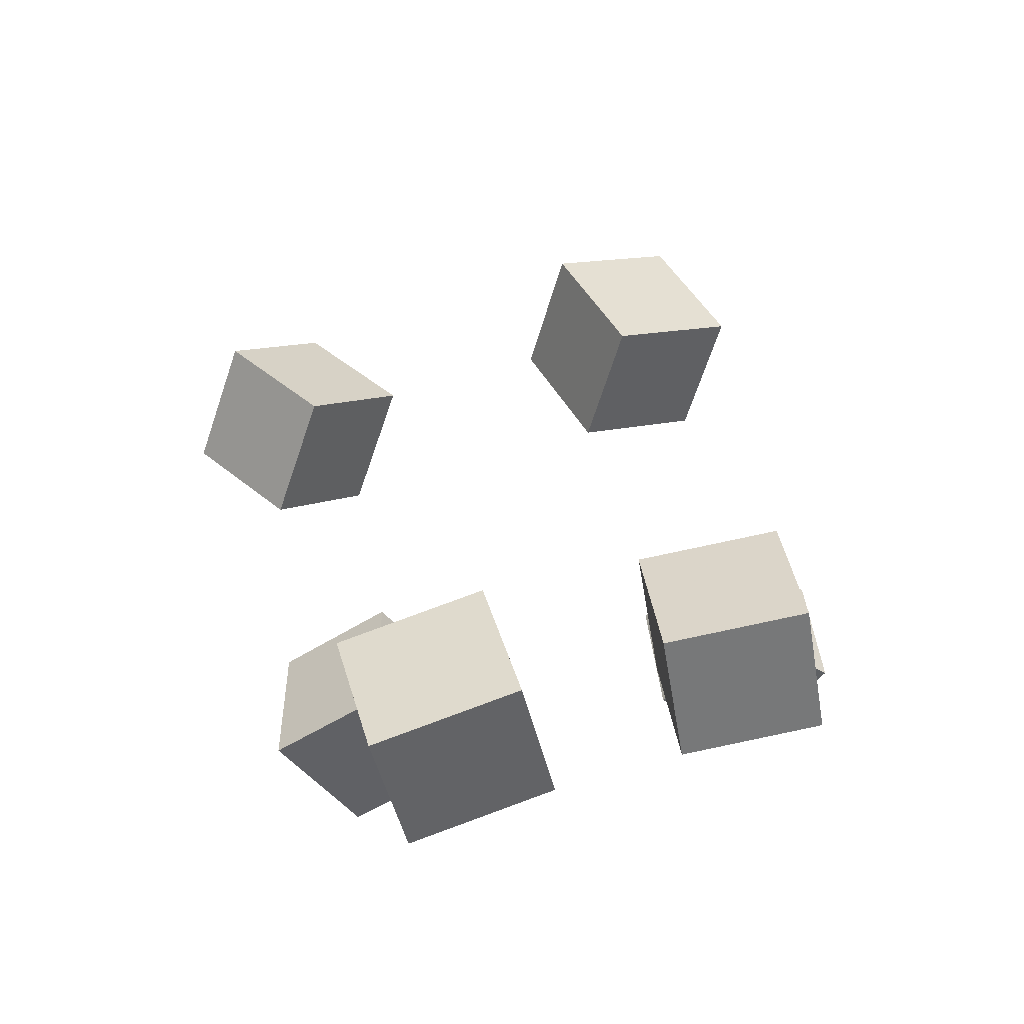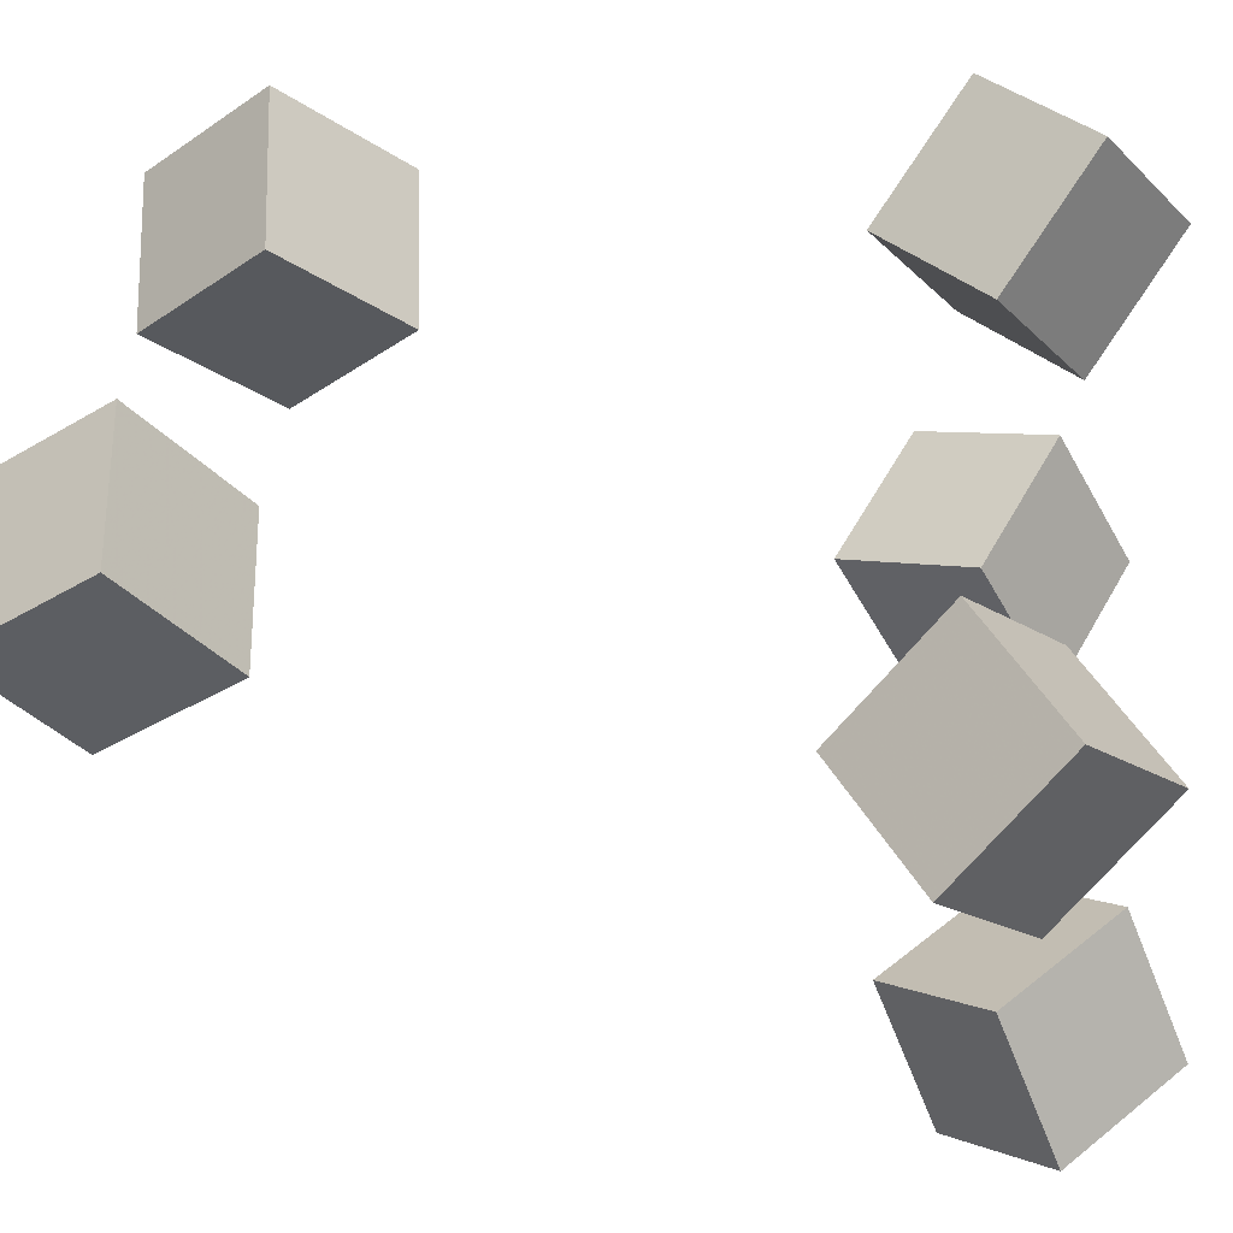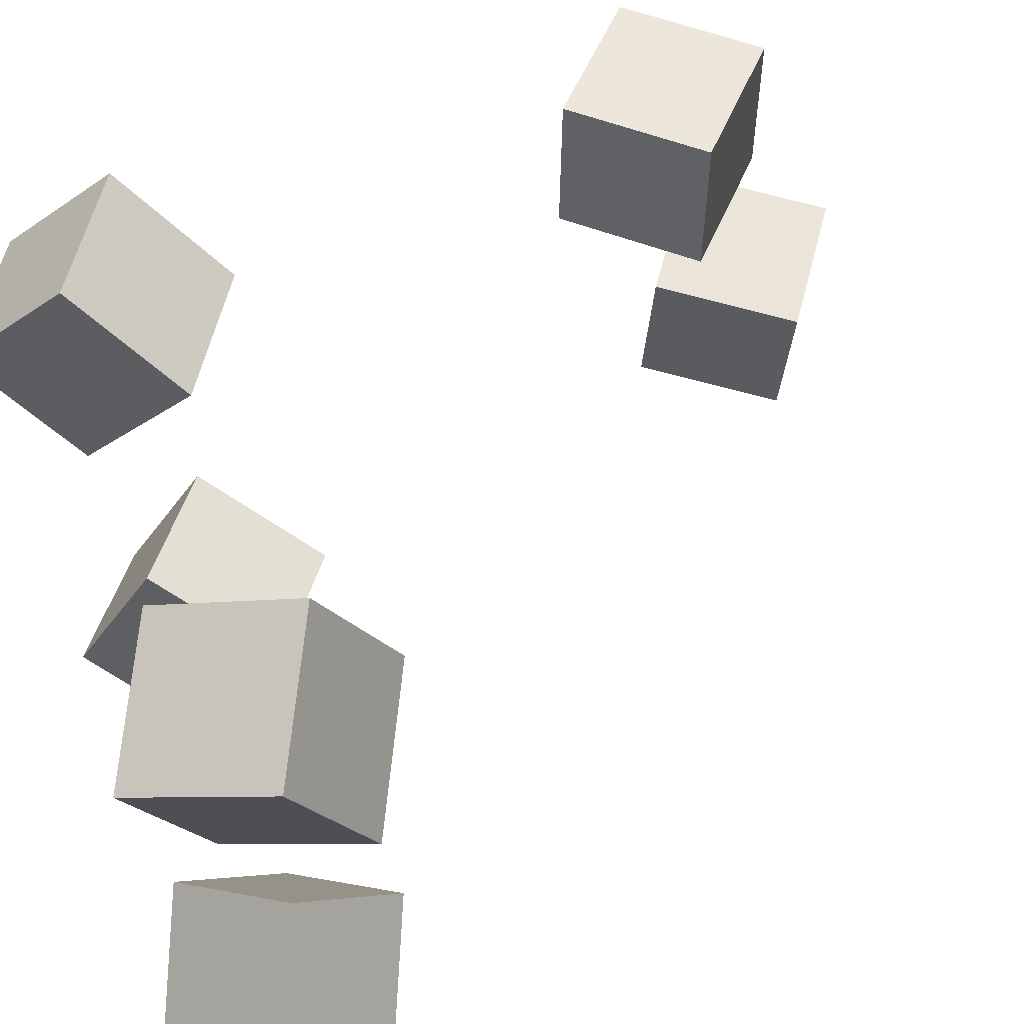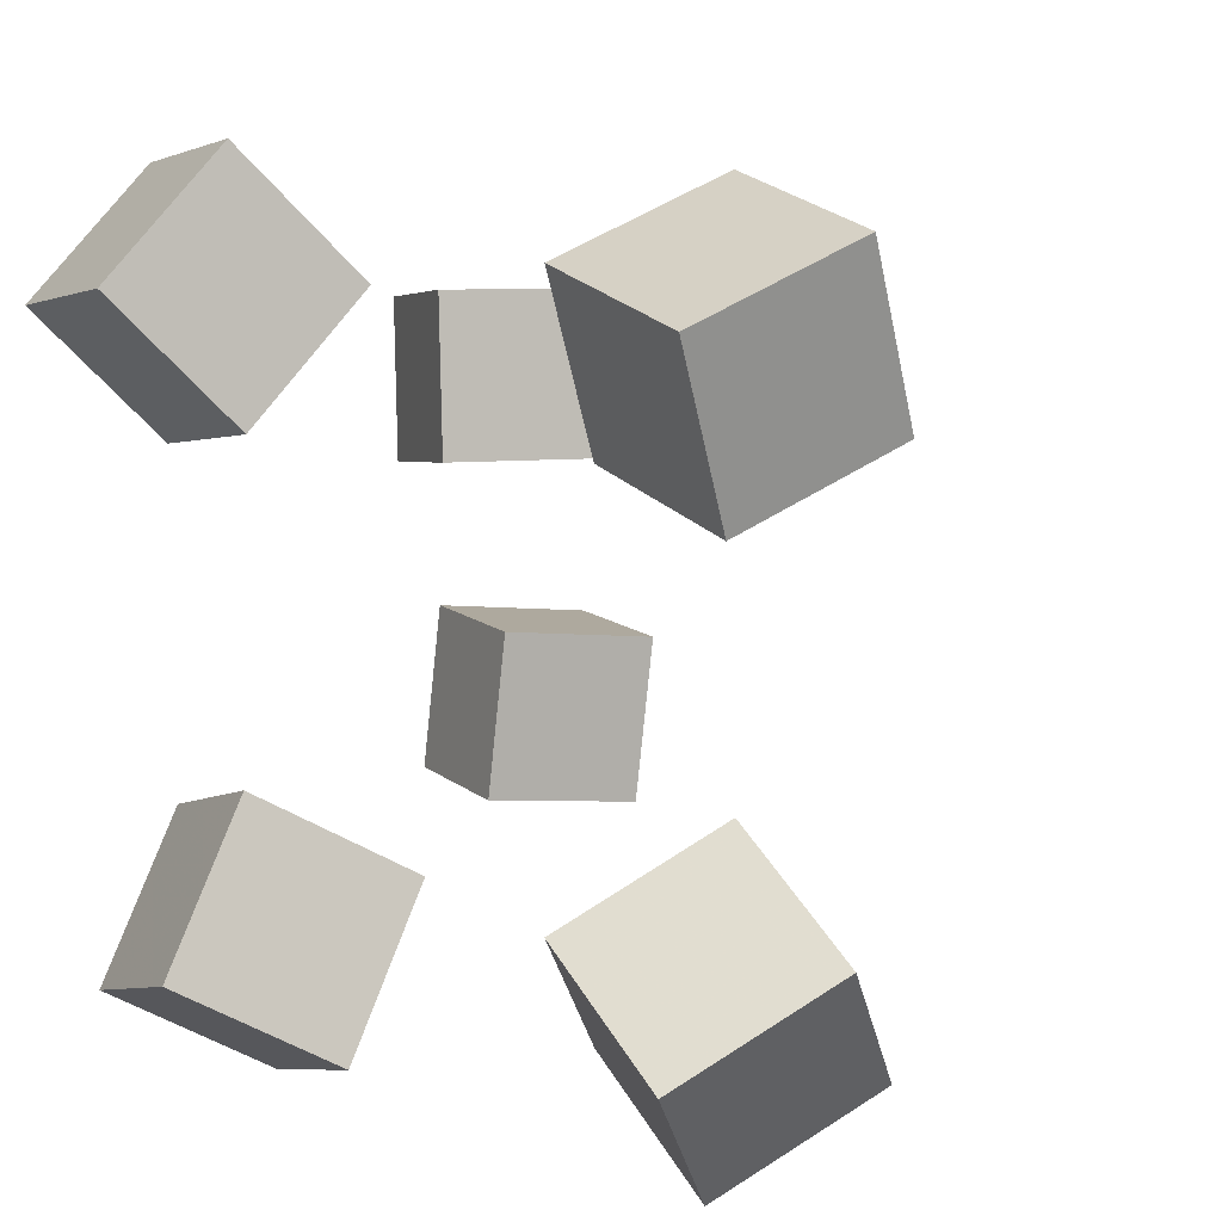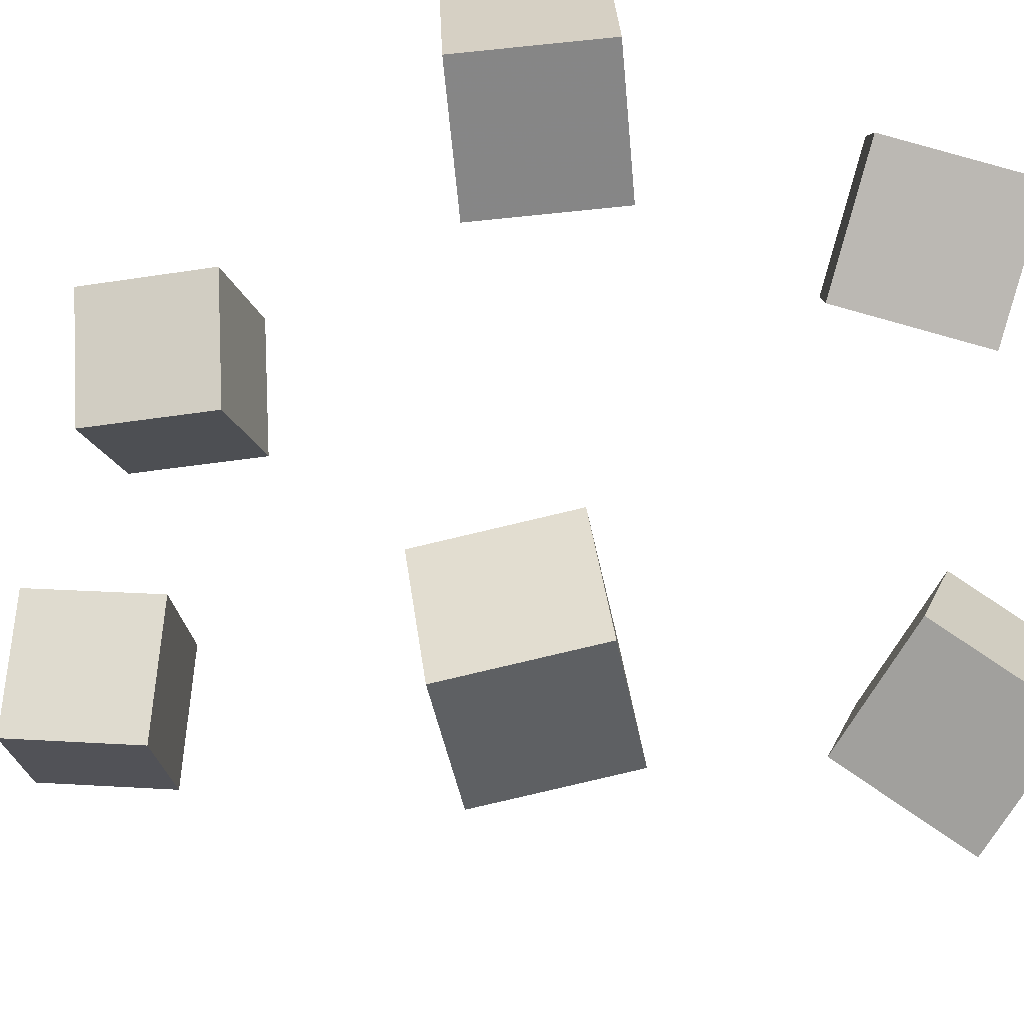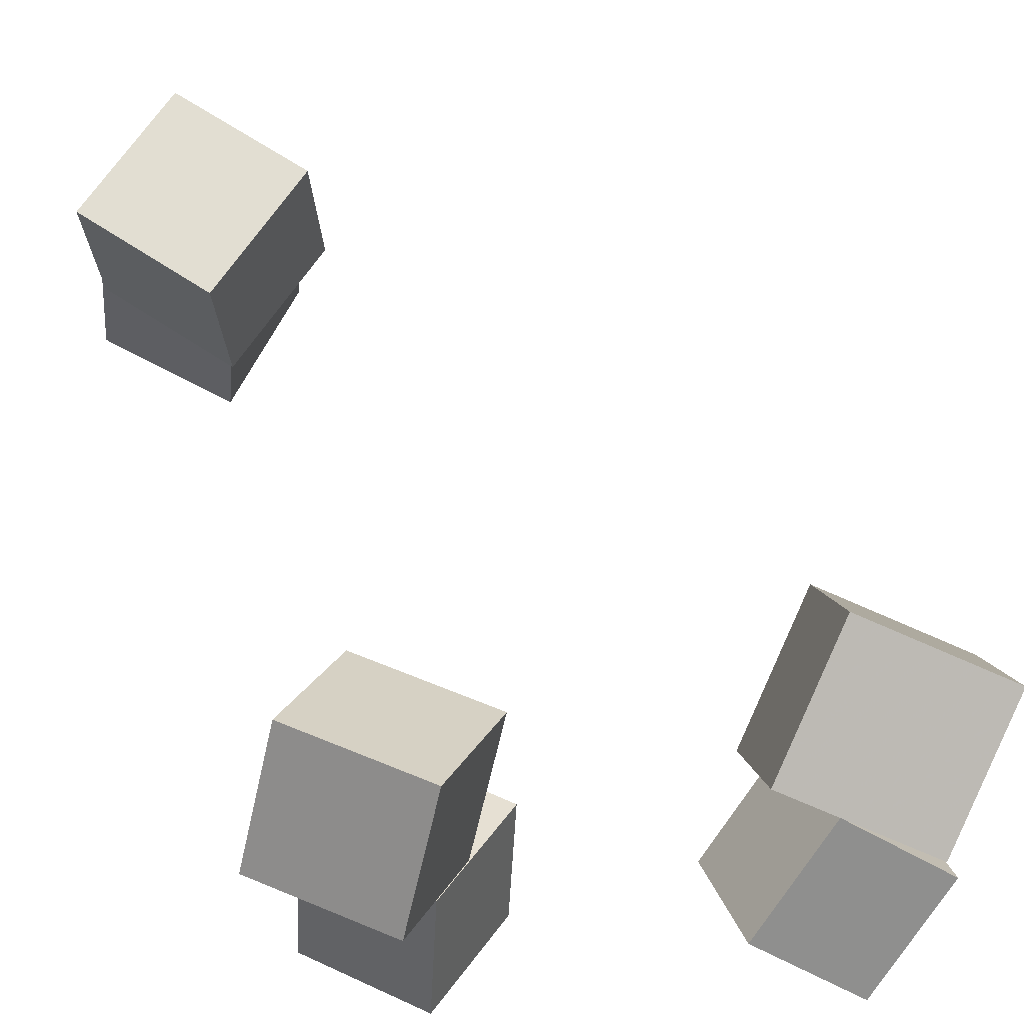
<metadata>
{"format":"obj","ext":"obj","renderer":"f3d","projection":"perspective","resolution":1024,"background":"white","views":[{"elev":78.9,"azim":-104.0,"up":"+Y"},{"elev":-31.9,"azim":-90.9,"up":"+Z"},{"elev":55.6,"azim":66.7,"up":"+Z"},{"elev":5.9,"azim":26.0,"up":"+Z"},{"elev":-17.5,"azim":-32.2,"up":"+Z"},{"elev":68.2,"azim":-11.0,"up":"+Z"}]}
</metadata>
<code>
v -0.2249 0.2634 -0.1232
v -0.2153 0.265 -0.03195
v -0.1709 0.3336 -0.1301
v -0.1613 0.3353 -0.03894
v -0.1556 0.2094 -0.1295
v -0.146 0.211 -0.03828
v -0.1015 0.2796 -0.1365
v -0.09192 0.2813 -0.04527
f 1.0 7.0 5.0
f 1.0 3.0 7.0
f 1.0 4.0 3.0
f 1.0 2.0 4.0
f 3.0 8.0 7.0
f 3.0 4.0 8.0
f 5.0 7.0 8.0
f 5.0 8.0 6.0
f 1.0 5.0 6.0
f 1.0 6.0 2.0
f 2.0 6.0 8.0
f 2.0 8.0 4.0
v -0.2131 0.2115 0.1394
v -0.1507 0.1481 0.1438
v -0.1508 0.2728 0.1401
v -0.08843 0.2094 0.1445
v -0.2095 0.2088 0.05108
v -0.1471 0.1454 0.0555
v -0.1473 0.2701 0.05173
v -0.08488 0.2067 0.05615
f 9.0 15.0 13.0
f 9.0 11.0 15.0
f 9.0 12.0 11.0
f 9.0 10.0 12.0
f 11.0 16.0 15.0
f 11.0 12.0 16.0
f 13.0 15.0 16.0
f 13.0 16.0 14.0
f 9.0 13.0 14.0
f 9.0 14.0 10.0
f 10.0 14.0 16.0
f 10.0 16.0 12.0
v -0.1022 -0.1859 -0.1491
v -0.08852 -0.1411 -0.06992
v -0.1723 -0.1312 -0.168
v -0.1587 -0.08639 -0.0888
v -0.04513 -0.1275 -0.192
v -0.03149 -0.08268 -0.1128
v -0.1153 -0.07284 -0.2109
v -0.1017 -0.028 -0.1317
f 17.0 23.0 21.0
f 17.0 19.0 23.0
f 17.0 20.0 19.0
f 17.0 18.0 20.0
f 19.0 24.0 23.0
f 19.0 20.0 24.0
f 21.0 23.0 24.0
f 21.0 24.0 22.0
f 17.0 21.0 22.0
f 17.0 22.0 18.0
f 18.0 22.0 24.0
f 18.0 24.0 20.0
v 0.07488 -0.129 0.07554
v 0.07554 -0.1745 0.1577
v 0.1263 -0.05992 0.1134
v 0.127 -0.1055 0.1956
v 0.1548 -0.1744 0.04974
v 0.1555 -0.2199 0.1319
v 0.2063 -0.1053 0.08757
v 0.2069 -0.1509 0.1698
f 25.0 31.0 29.0
f 25.0 27.0 31.0
f 25.0 28.0 27.0
f 25.0 26.0 28.0
f 27.0 32.0 31.0
f 27.0 28.0 32.0
f 29.0 31.0 32.0
f 29.0 32.0 30.0
f 25.0 29.0 30.0
f 25.0 30.0 26.0
f 26.0 30.0 32.0
f 26.0 32.0 28.0
v 0.1385 -0.1567 -0.2223
v 0.07151 -0.1217 -0.1715
v 0.1994 -0.106 -0.1769
v 0.1324 -0.0711 -0.126
v 0.1493 -0.2241 -0.1617
v 0.08232 -0.1891 -0.1109
v 0.2102 -0.1734 -0.1163
v 0.1432 -0.1385 -0.06547
f 33.0 39.0 37.0
f 33.0 35.0 39.0
f 33.0 36.0 35.0
f 33.0 34.0 36.0
f 35.0 40.0 39.0
f 35.0 36.0 40.0
f 37.0 39.0 40.0
f 37.0 40.0 38.0
f 33.0 37.0 38.0
f 33.0 38.0 34.0
f 34.0 38.0 40.0
f 34.0 40.0 36.0
v -0.144 -0.1129 0.07783
v -0.1844 -0.1618 0.1393
v -0.114 -0.05921 0.1403
v -0.1544 -0.1081 0.2017
v -0.07194 -0.1625 0.08578
v -0.1123 -0.2114 0.1472
v -0.0419 -0.1088 0.1483
v -0.08231 -0.1577 0.2097
f 41.0 47.0 45.0
f 41.0 43.0 47.0
f 41.0 44.0 43.0
f 41.0 42.0 44.0
f 43.0 48.0 47.0
f 43.0 44.0 48.0
f 45.0 47.0 48.0
f 45.0 48.0 46.0
f 41.0 45.0 46.0
f 41.0 46.0 42.0
f 42.0 46.0 48.0
f 42.0 48.0 44.0

</code>
